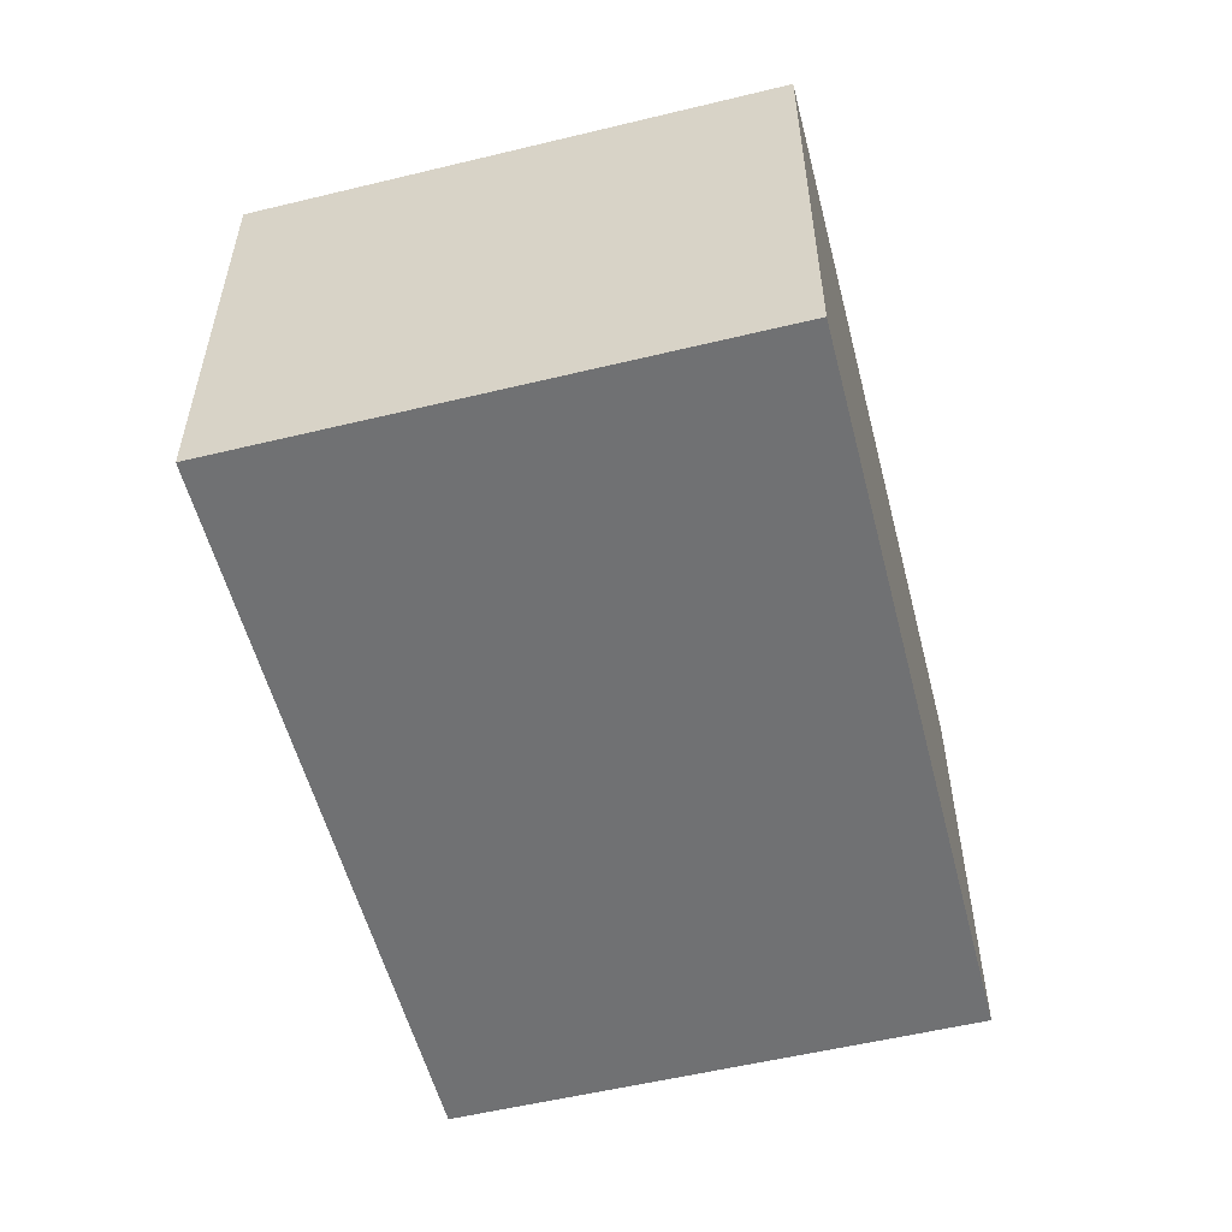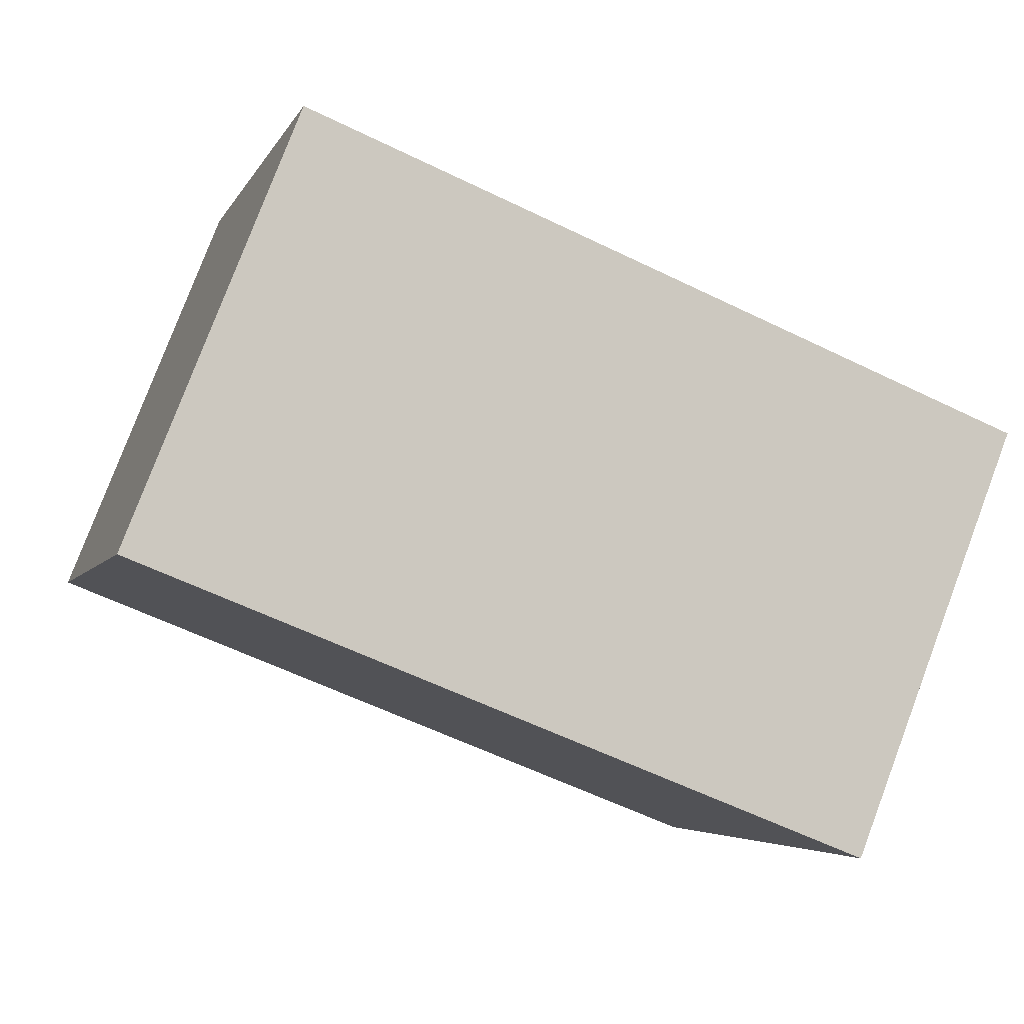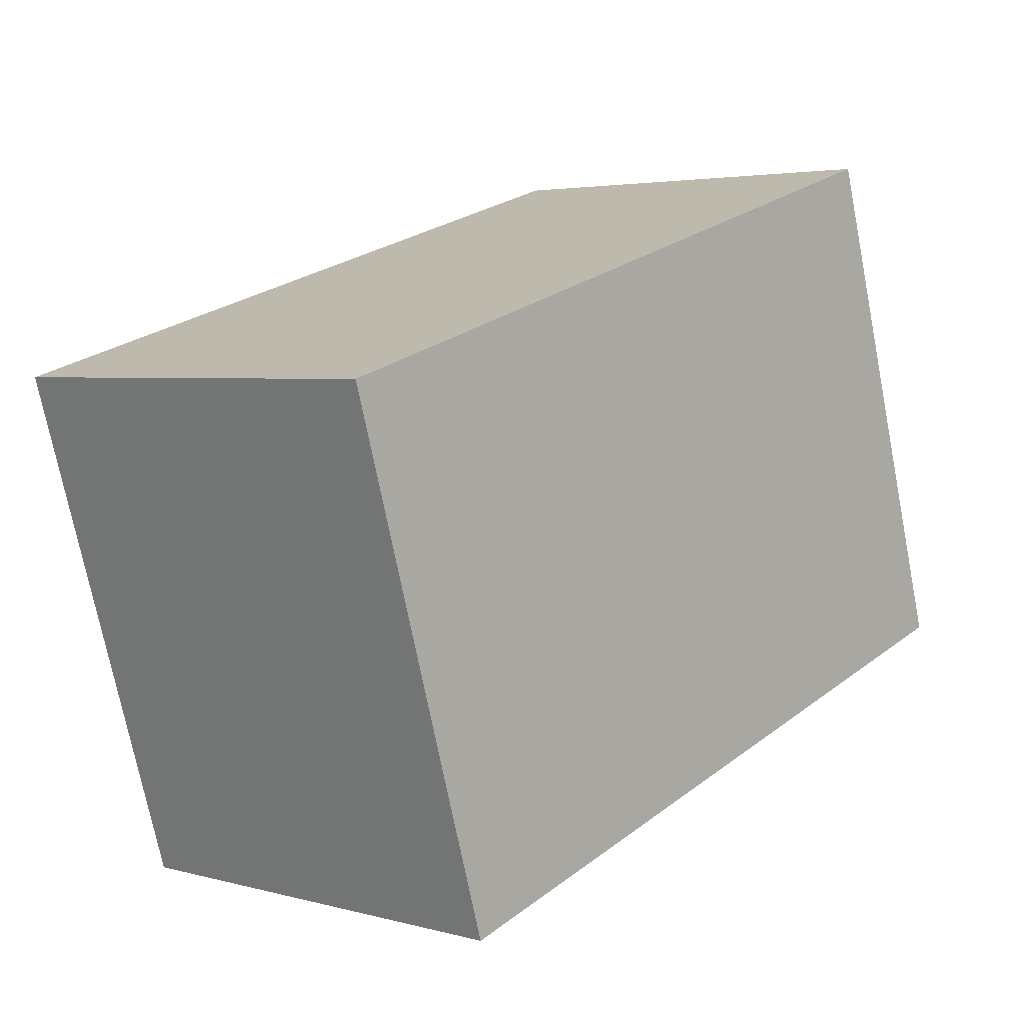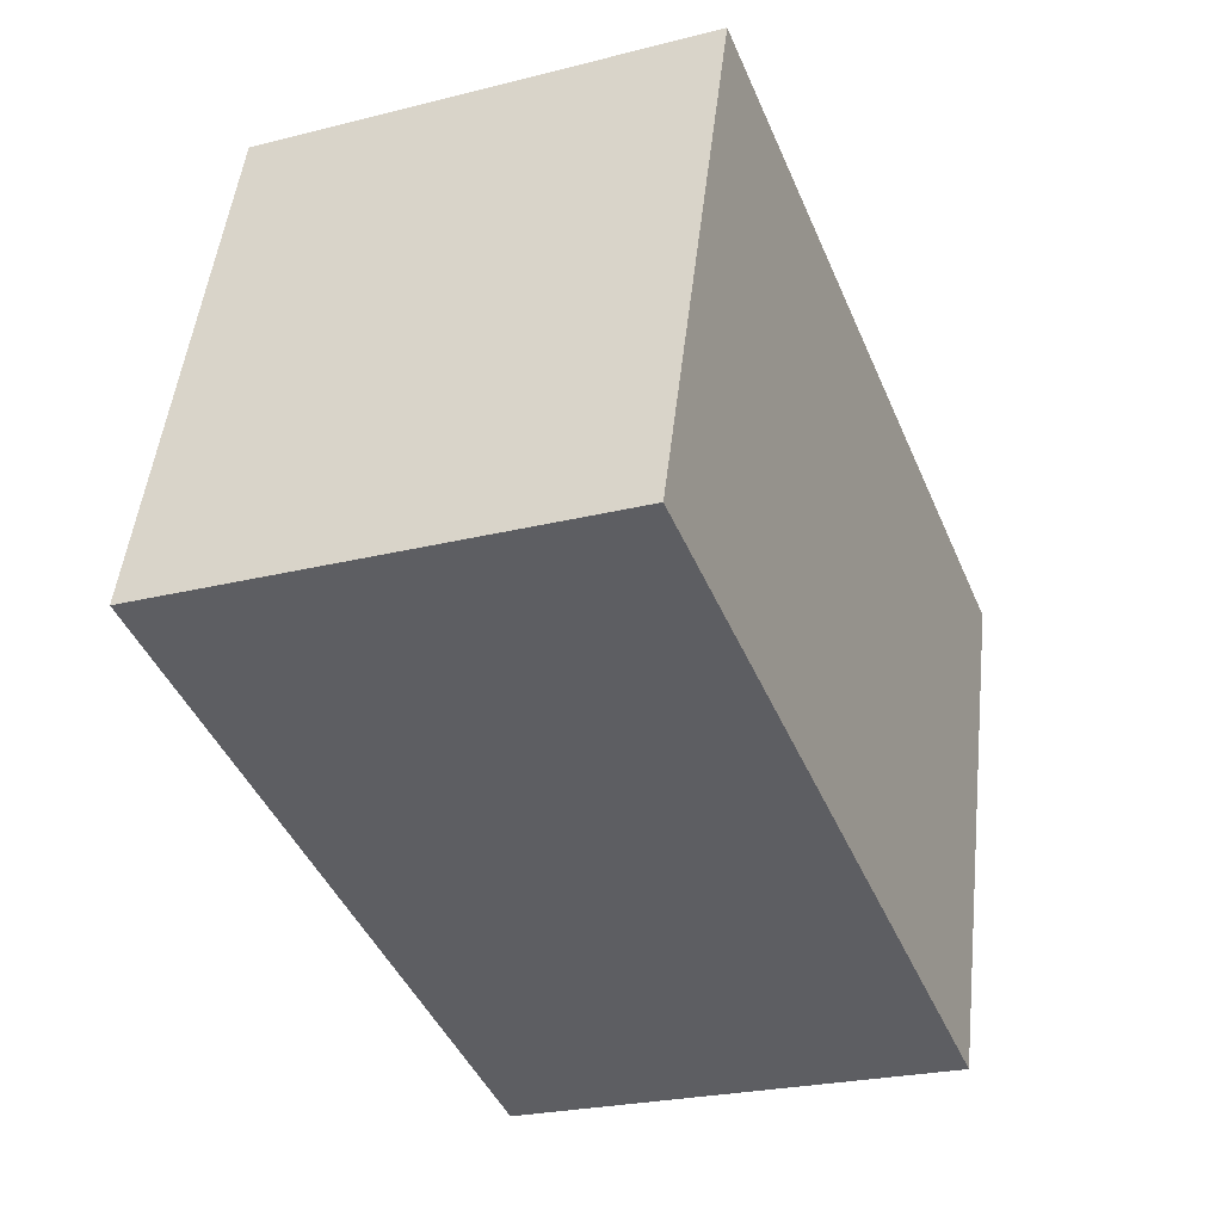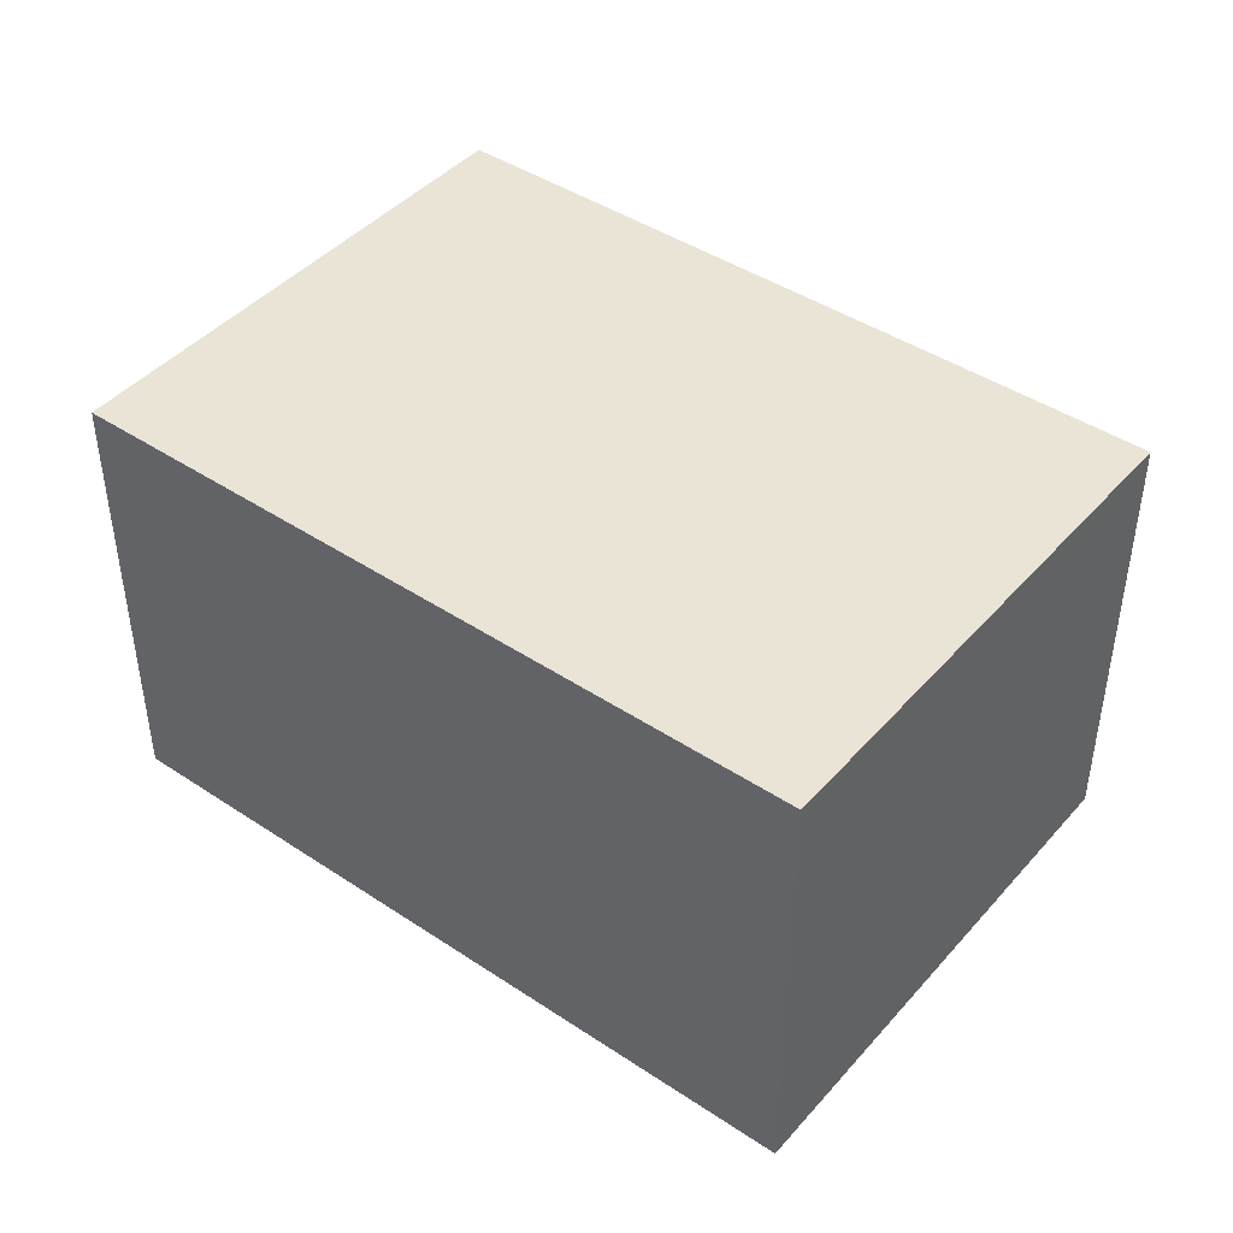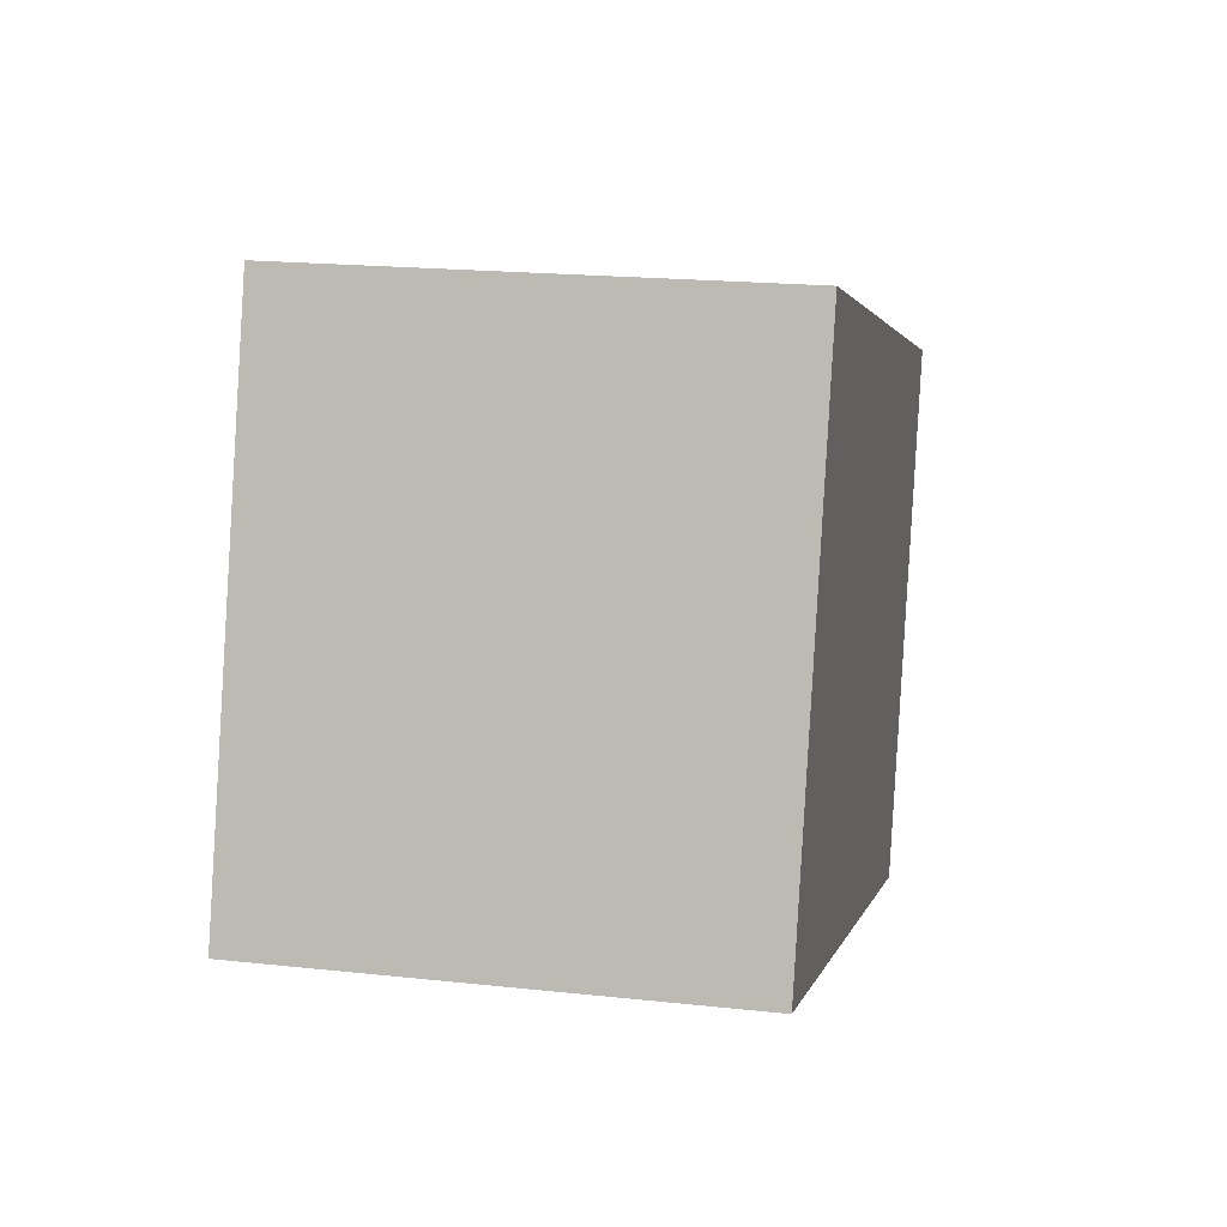
<metadata>
{"format":"obj","ext":"obj","renderer":"f3d","projection":"perspective","resolution":1024,"background":"white","views":[{"elev":-55.1,"azim":-92.5,"up":"+Y"},{"elev":79.3,"azim":-159.3,"up":"+Z"},{"elev":3.7,"azim":-47.9,"up":"+Z"},{"elev":-24.5,"azim":112.6,"up":"+Z"},{"elev":43.7,"azim":-158.8,"up":"+Y"},{"elev":19.2,"azim":101.6,"up":"+Z"}]}
</metadata>
<code>
v  0 2.097 1.284e-16
v  4.153 2.097 -1.337
v  0.718 2.097 -2.376
v  3.434 2.097 1.039
v  0.718 1.455e-16 -2.376
v  0 0 0
v  3.434 -6.362e-17 1.039
v  4.153 8.187e-17 -1.337
g defaultobject
f 1 2 3
f 2 1 4
f 5 1 3
f 1 5 6
f 6 4 1
f 4 6 7
f 7 2 4
f 2 7 8
f 8 3 2
f 3 8 5
f 8 6 5
f 6 8 7

</code>
